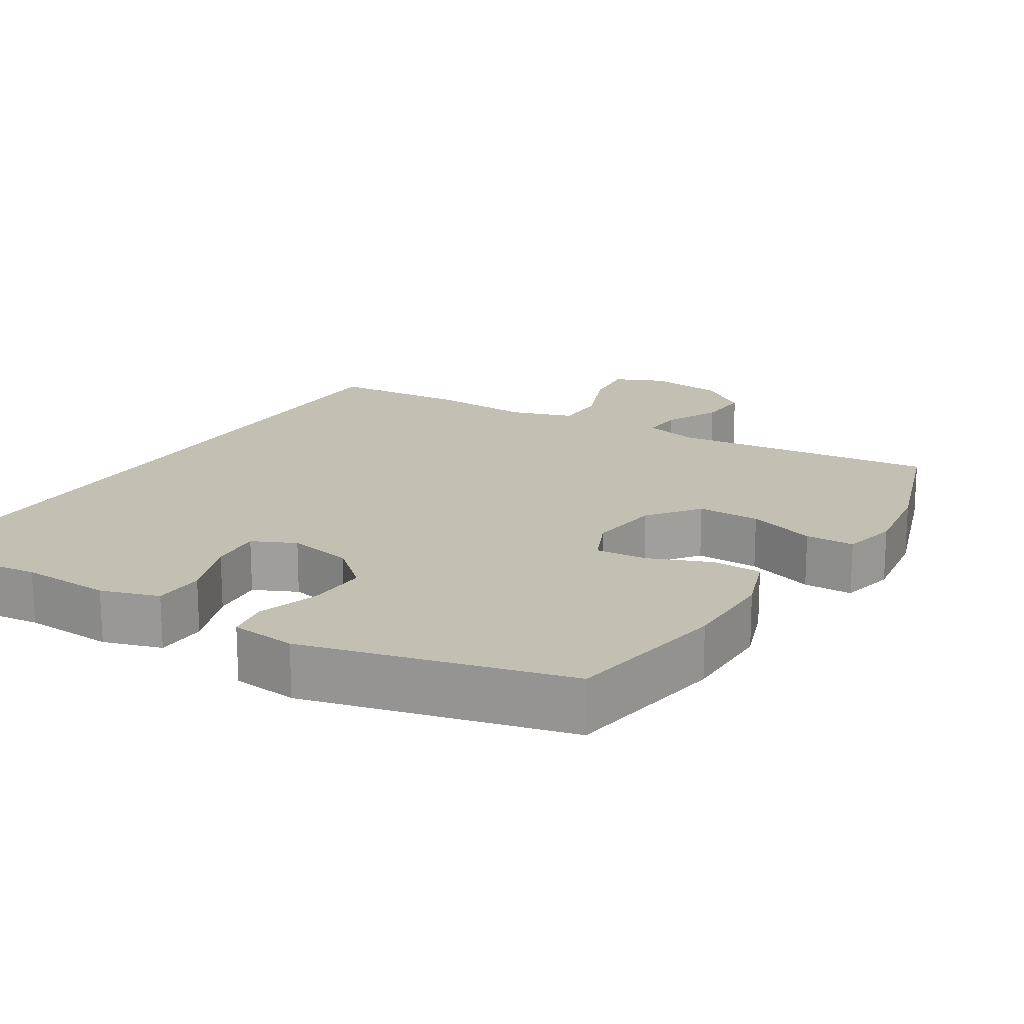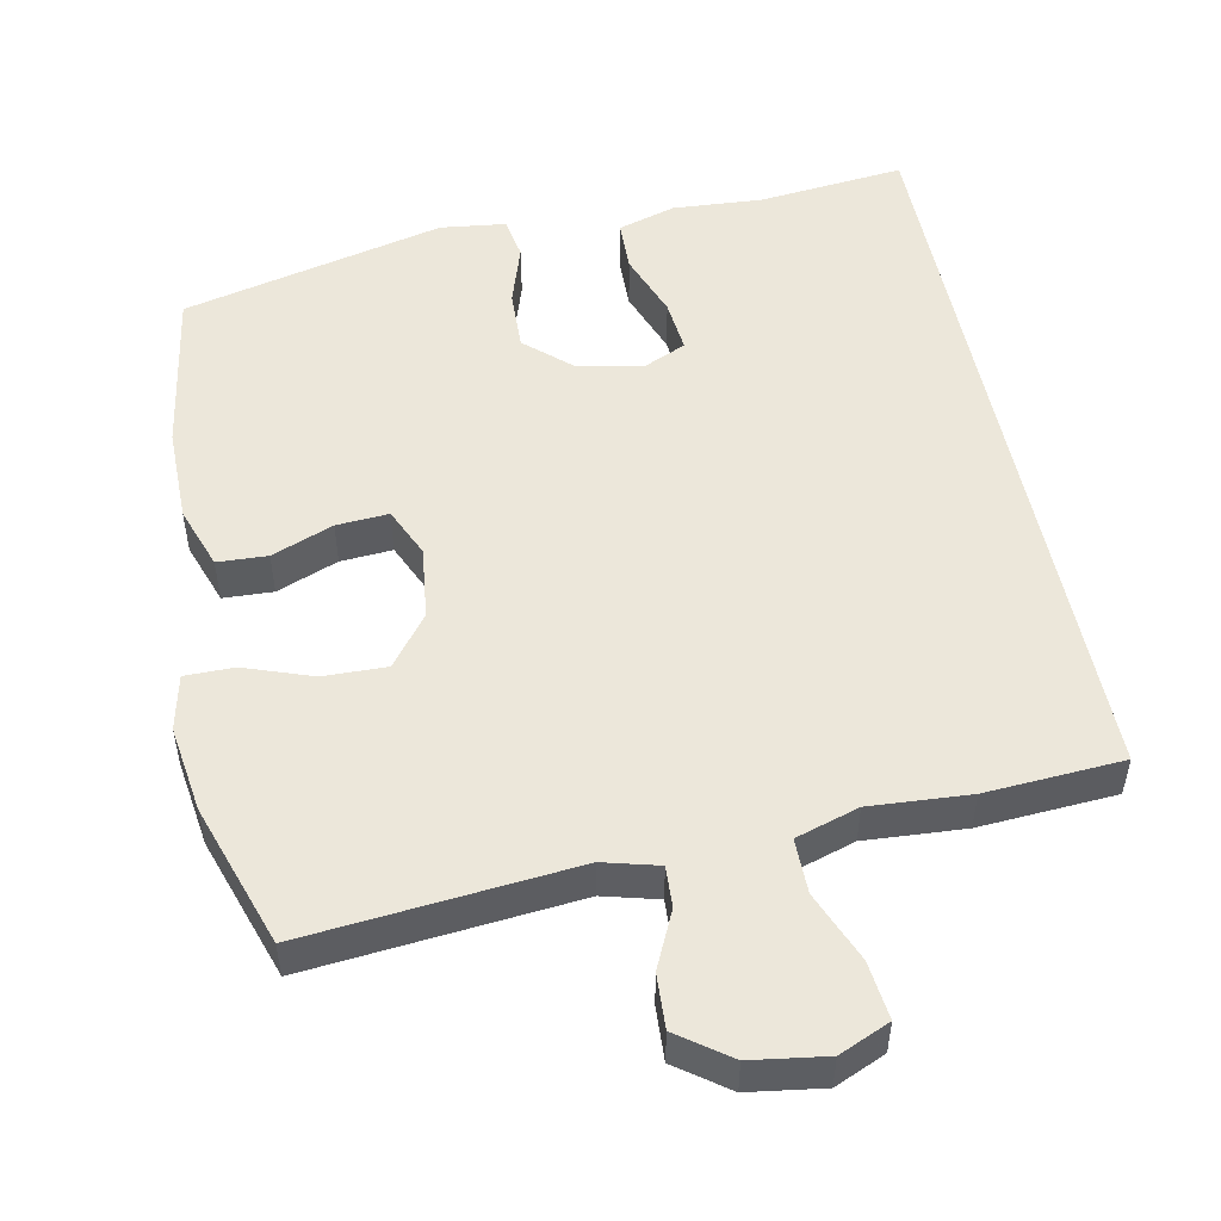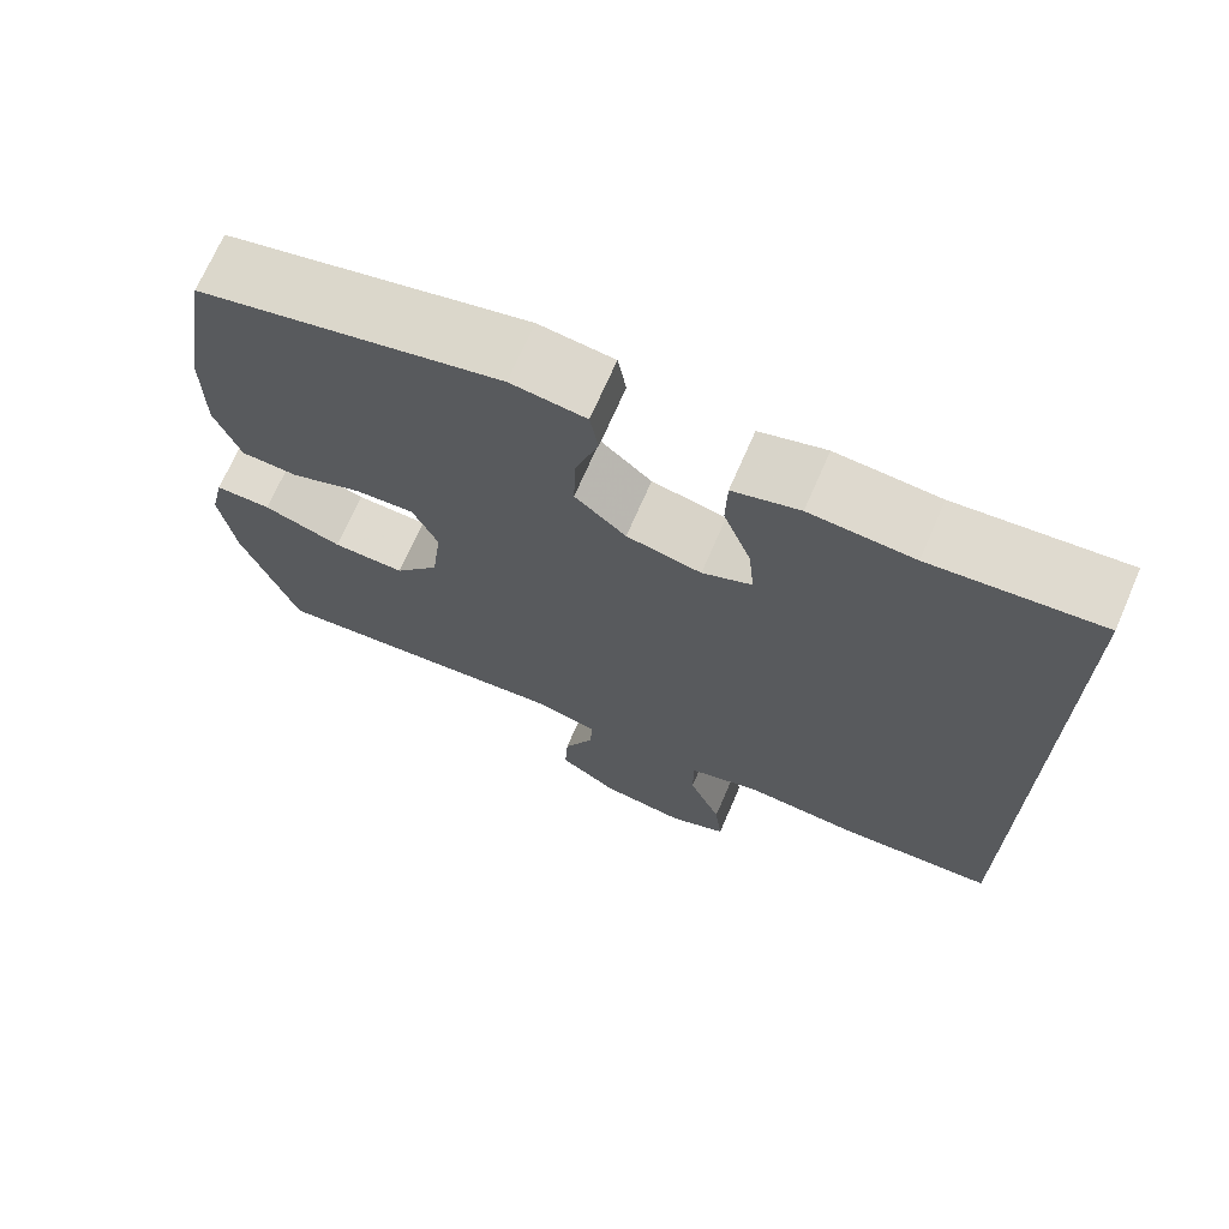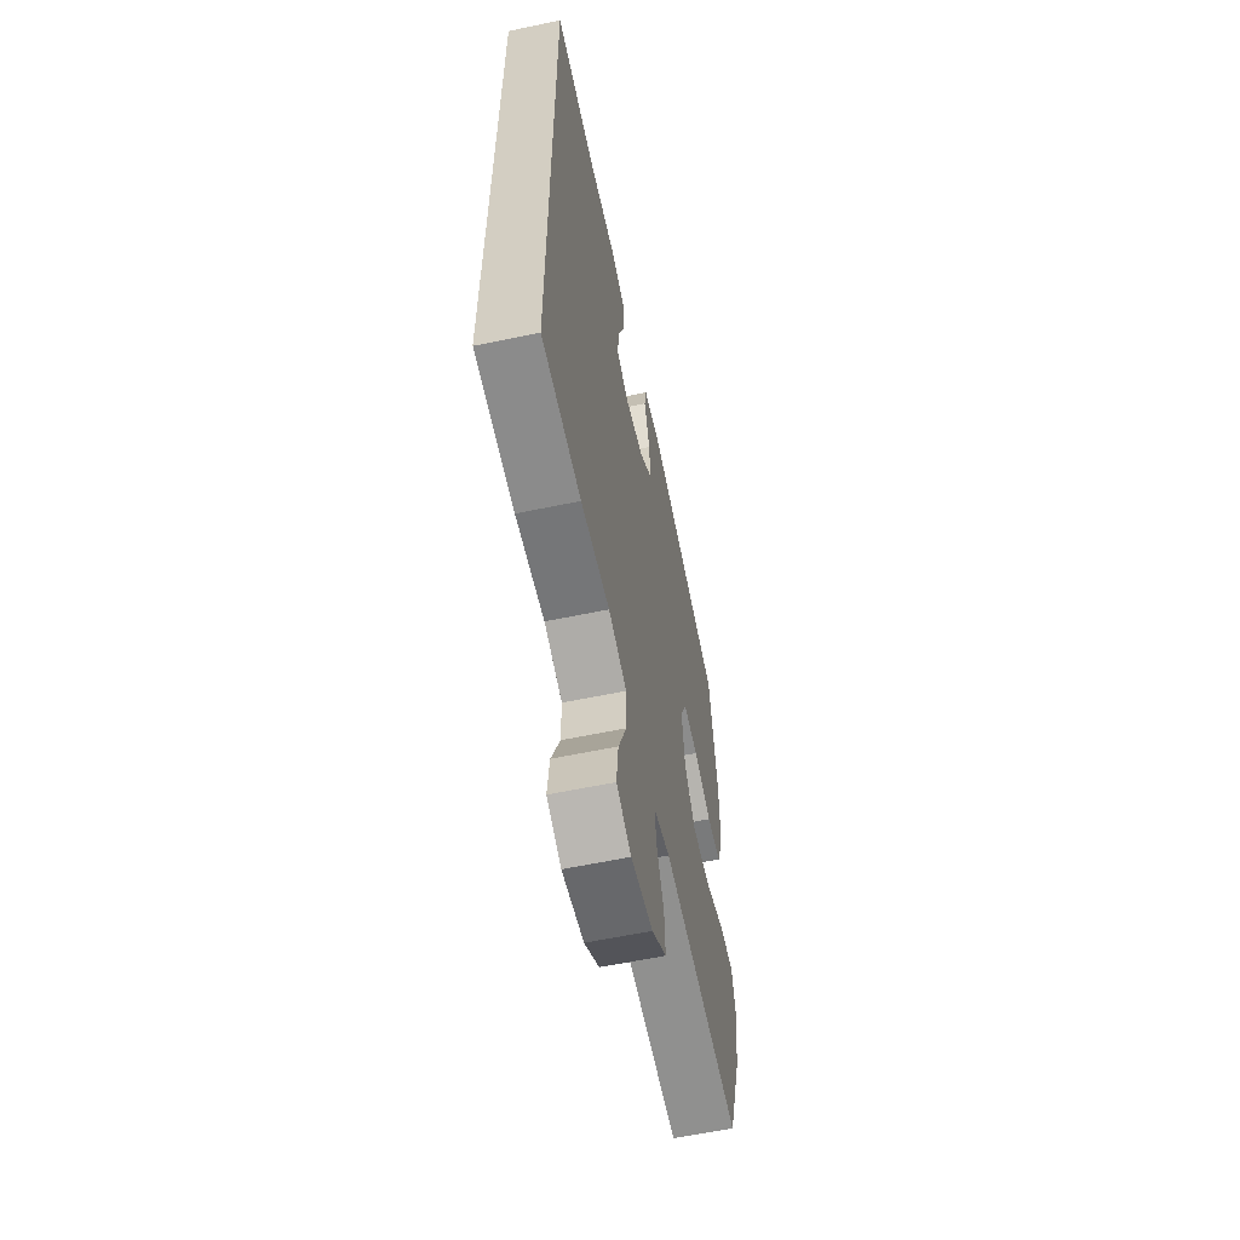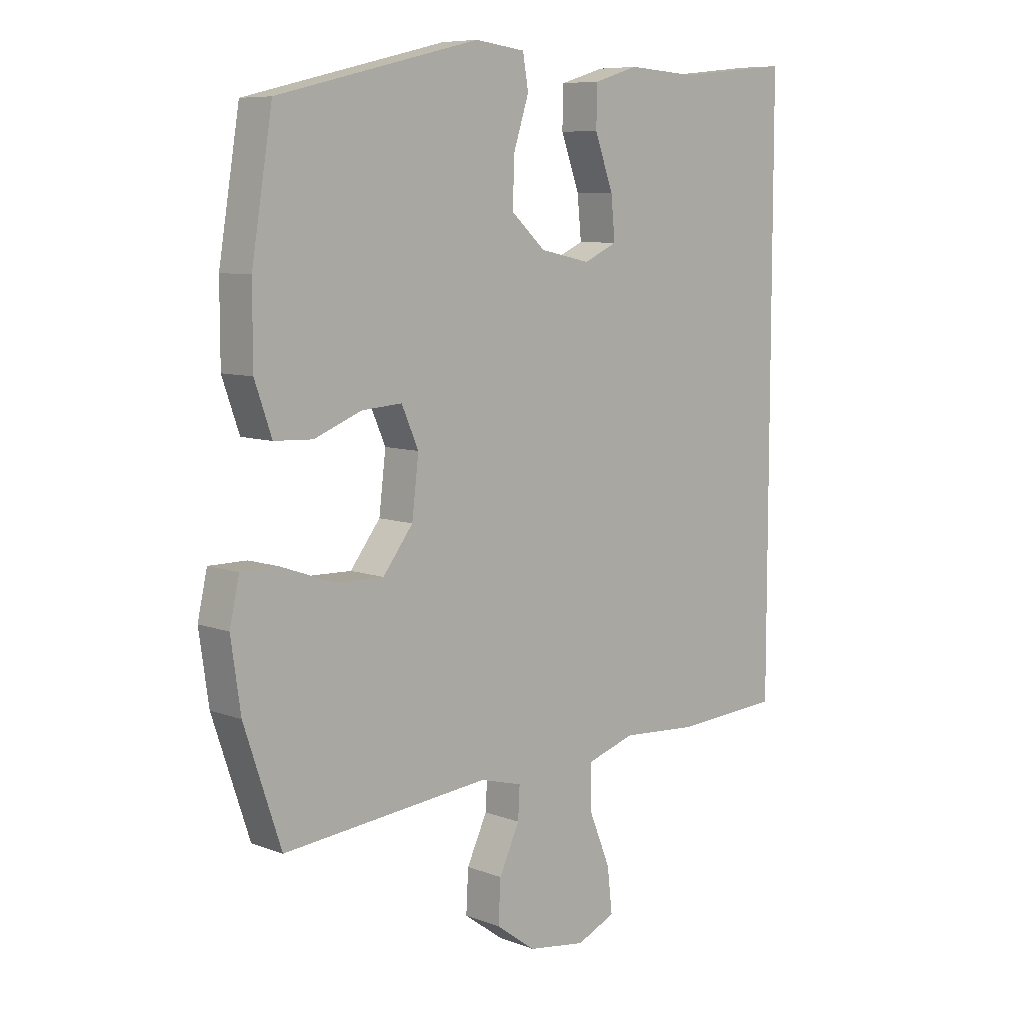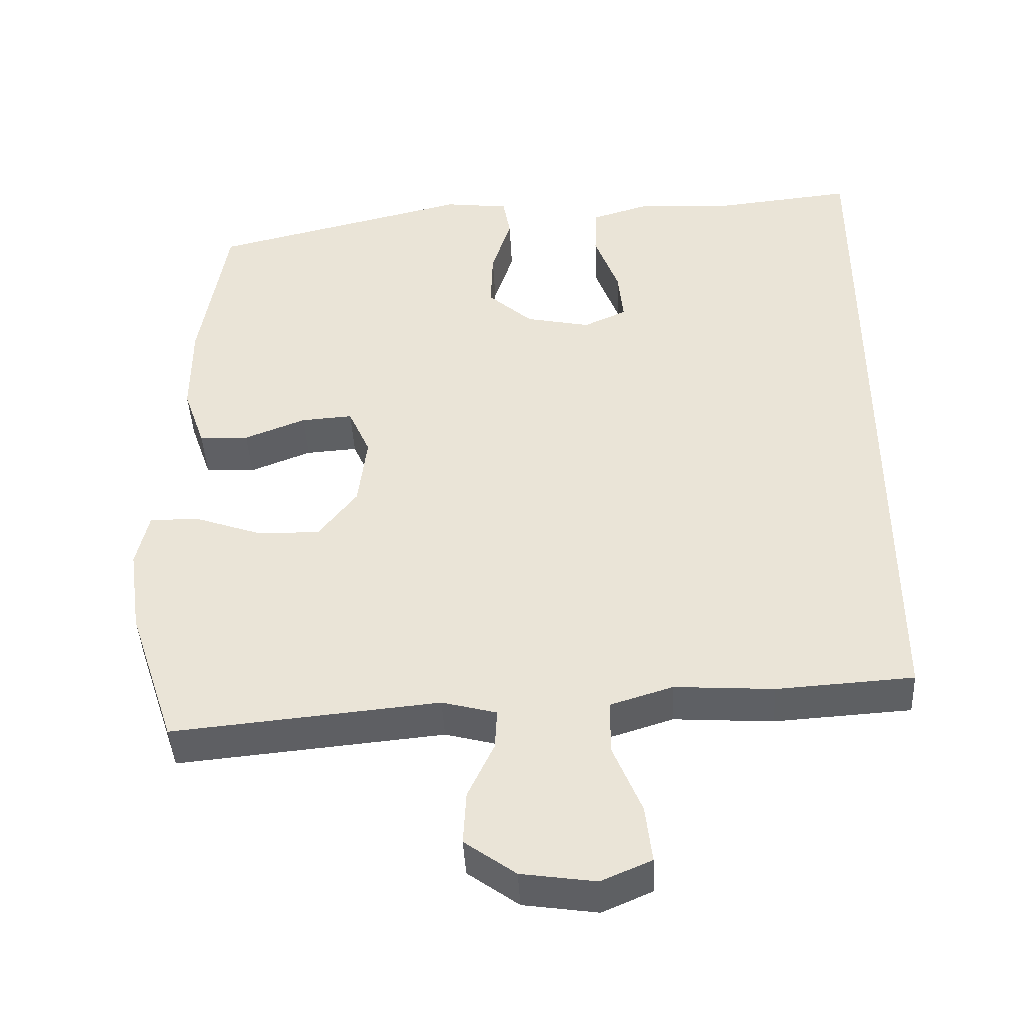
<metadata>
{"format":"obj","ext":"obj","renderer":"f3d","projection":"perspective","resolution":1024,"background":"white","views":[{"elev":17.7,"azim":31.5,"up":"+Y"},{"elev":51.3,"azim":168.6,"up":"+Y"},{"elev":70.7,"azim":-156.5,"up":"+Z"},{"elev":-60.4,"azim":-77.9,"up":"+Z"},{"elev":8.0,"azim":136.2,"up":"+Z"},{"elev":-43.3,"azim":-177.1,"up":"+Z"}]}
</metadata>
<code>
v -0.5 0.07 -0.448
v -0.5 0.07 0.575
v -0.3 0.07 0.554
v -0.177 0.07 0.562
v -0.098 0.07 0.538
v -0.096 0.07 0.467
v -0.129 0.07 0.377
v -0.136 0.07 0.304
v -0.077 0.07 0.277
v 0.012 0.07 0.296
v 0.073 0.07 0.351
v 0.07 0.07 0.434
v 0.043 0.07 0.518
v 0.053 0.07 0.576
v 0.142 0.07 0.587
v 0.5 0.07 0.5
v 0.537 0.07 0.274
v 0.537 0.07 0.143
v 0.507 0.07 0.057
v 0.439 0.07 0.054
v 0.355 0.07 0.087
v 0.284 0.07 0.092
v 0.254 0.07 0.024
v 0.266 0.07 -0.076
v 0.319 0.07 -0.145
v 0.405 0.07 -0.143
v 0.498 0.07 -0.11
v 0.565 0.07 -0.11
v 0.582 0.07 -0.186
v 0.565 0.07 -0.305
v 0.5 0.07 -0.5
v 0.134 0.07 -0.465
v 0.059 0.07 -0.485
v 0.062 0.07 -0.541
v 0.098 0.07 -0.618
v 0.102 0.07 -0.692
v 0.032 0.07 -0.743
v -0.07 0.07 -0.758
v -0.139 0.07 -0.728
v -0.13 0.07 -0.649
v -0.091 0.07 -0.553
v -0.091 0.07 -0.478
v -0.177 0.07 -0.451
v -0.313 0.07 -0.46
v -0.5 0 -0.448
v -0.5 0 0.575
v -0.3 0 0.554
v -0.177 0 0.562
v -0.098 0 0.538
v -0.096 0 0.467
v -0.129 0 0.377
v -0.136 0 0.304
v -0.077 0 0.277
v 0.012 0 0.296
v 0.073 0 0.351
v 0.07 0 0.434
v 0.043 0 0.518
v 0.053 0 0.576
v 0.142 0 0.587
v 0.5 0 0.5
v 0.537 0 0.274
v 0.537 0 0.143
v 0.507 0 0.057
v 0.439 0 0.054
v 0.355 0 0.087
v 0.284 0 0.092
v 0.254 0 0.024
v 0.266 0 -0.076
v 0.319 0 -0.145
v 0.405 0 -0.143
v 0.498 0 -0.11
v 0.565 0 -0.11
v 0.582 0 -0.186
v 0.565 0 -0.305
v 0.5 0 -0.5
v 0.134 0 -0.465
v 0.059 0 -0.485
v 0.062 0 -0.541
v 0.098 0 -0.618
v 0.102 0 -0.692
v 0.032 0 -0.743
v -0.07 0 -0.758
v -0.139 0 -0.728
v -0.13 0 -0.649
v -0.091 0 -0.553
v -0.091 0 -0.478
v -0.177 0 -0.451
v -0.313 0 -0.46
f 43 44 1 2
f 42 43 2 3
f 38 39 40 41
f 38 41 42
f 37 38 42
f 34 35 36 37
f 33 34 37 42
f 32 33 42 3
f 26 27 28 29
f 25 26 29 30
f 18 19 20 21
f 18 21 22
f 17 18 22
f 16 17 22
f 15 16 22
f 12 13 14 15
f 11 12 15 22
f 10 11 22 23
f 4 5 6 7
f 4 7 8
f 3 4 8
f 32 3 8
f 25 30 31 32
f 24 25 32 8
f 9 10 23 24
f 8 9 24
f 46 45 88 87
f 47 46 87 86
f 85 84 83 82
f 86 85 82
f 86 82 81
f 81 80 79 78
f 86 81 78 77
f 47 86 77 76
f 73 72 71 70
f 74 73 70 69
f 65 64 63 62
f 66 65 62
f 66 62 61
f 66 61 60
f 66 60 59
f 59 58 57 56
f 66 59 56 55
f 67 66 55 54
f 51 50 49 48
f 52 51 48
f 52 48 47
f 52 47 76
f 76 75 74 69
f 52 76 69 68
f 68 67 54 53
f 68 53 52
f 1 45 46 2
f 2 46 47 3
f 3 47 48 4
f 4 48 49 5
f 5 49 50 6
f 6 50 51 7
f 7 51 52 8
f 8 52 53 9
f 9 53 54 10
f 10 54 55 11
f 11 55 56 12
f 12 56 57 13
f 13 57 58 14
f 14 58 59 15
f 15 59 60 16
f 16 60 61 17
f 17 61 62 18
f 18 62 63 19
f 19 63 64 20
f 20 64 65 21
f 21 65 66 22
f 22 66 67 23
f 23 67 68 24
f 24 68 69 25
f 25 69 70 26
f 26 70 71 27
f 27 71 72 28
f 28 72 73 29
f 29 73 74 30
f 30 74 75 31
f 31 75 76 32
f 32 76 77 33
f 33 77 78 34
f 34 78 79 35
f 35 79 80 36
f 36 80 81 37
f 37 81 82 38
f 38 82 83 39
f 39 83 84 40
f 40 84 85 41
f 41 85 86 42
f 42 86 87 43
f 43 87 88 44
f 44 88 45 1

</code>
